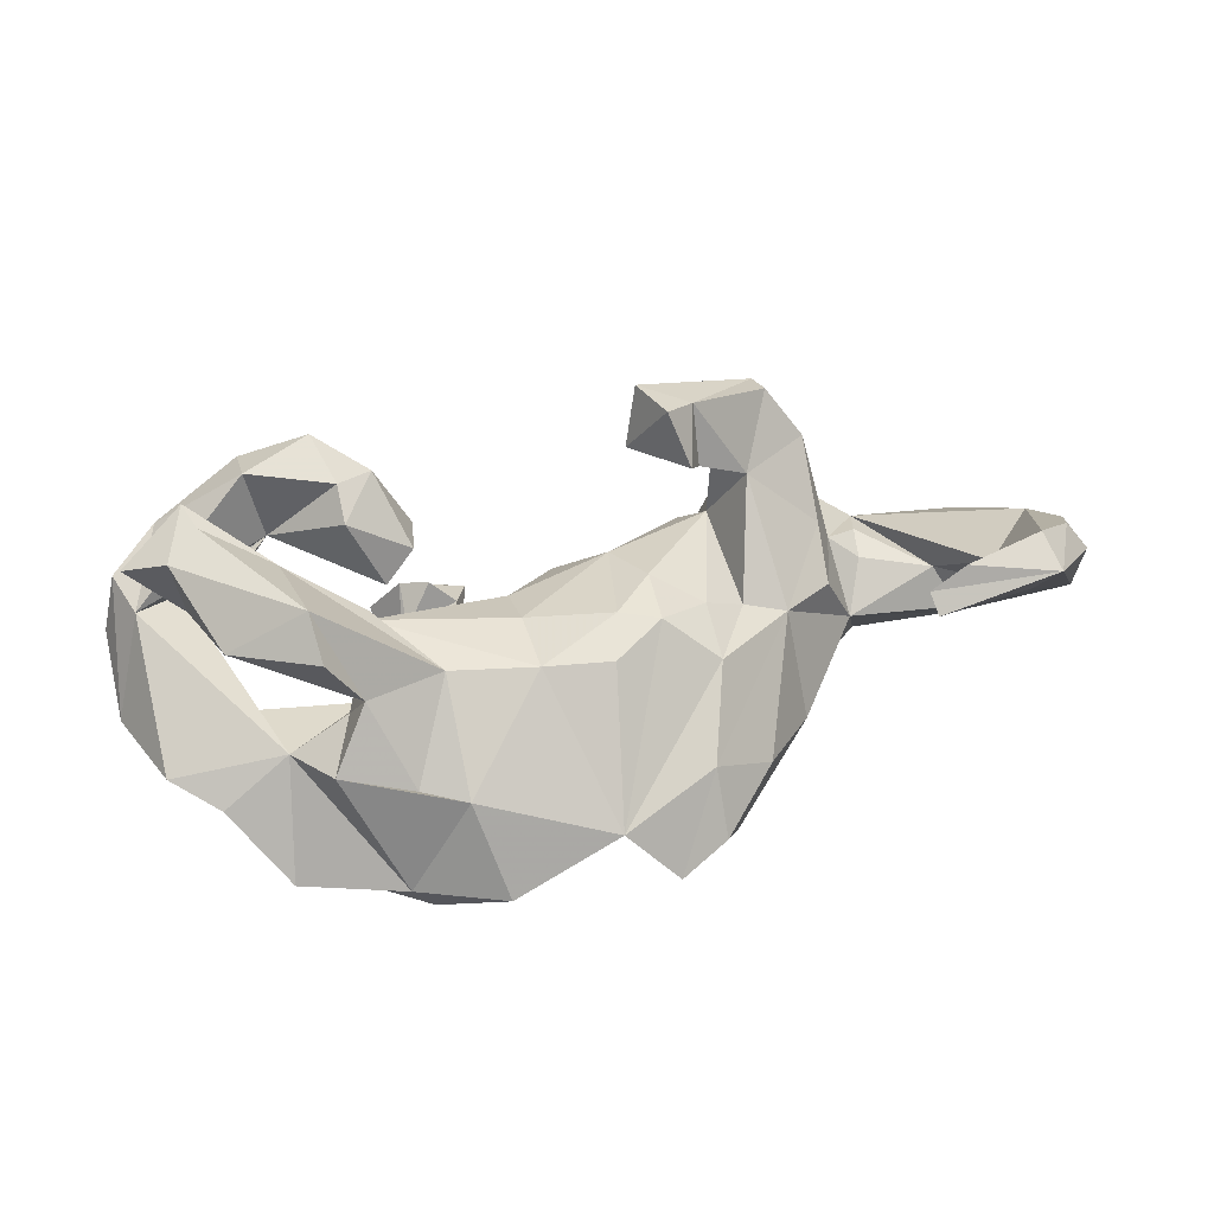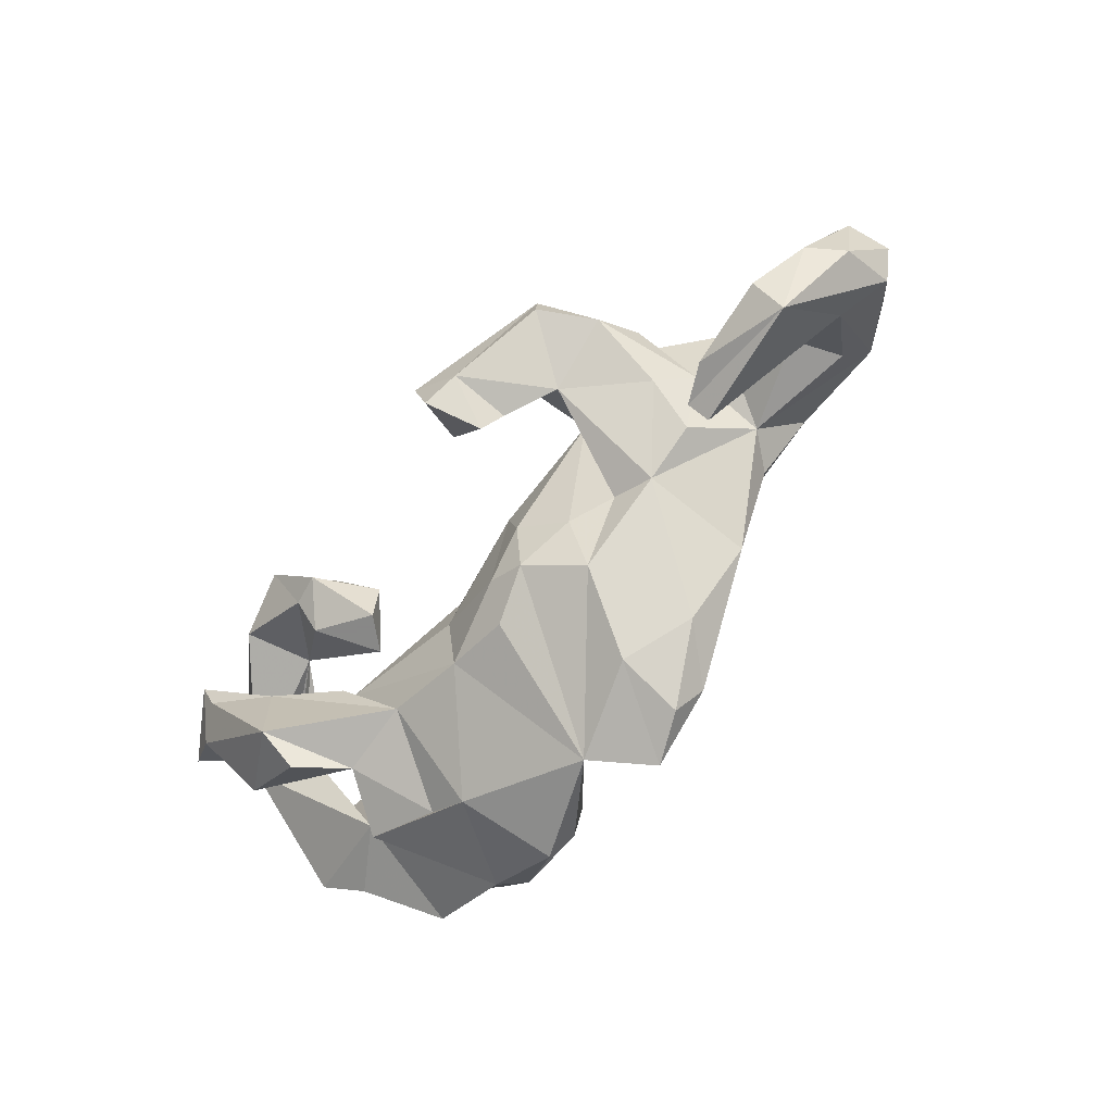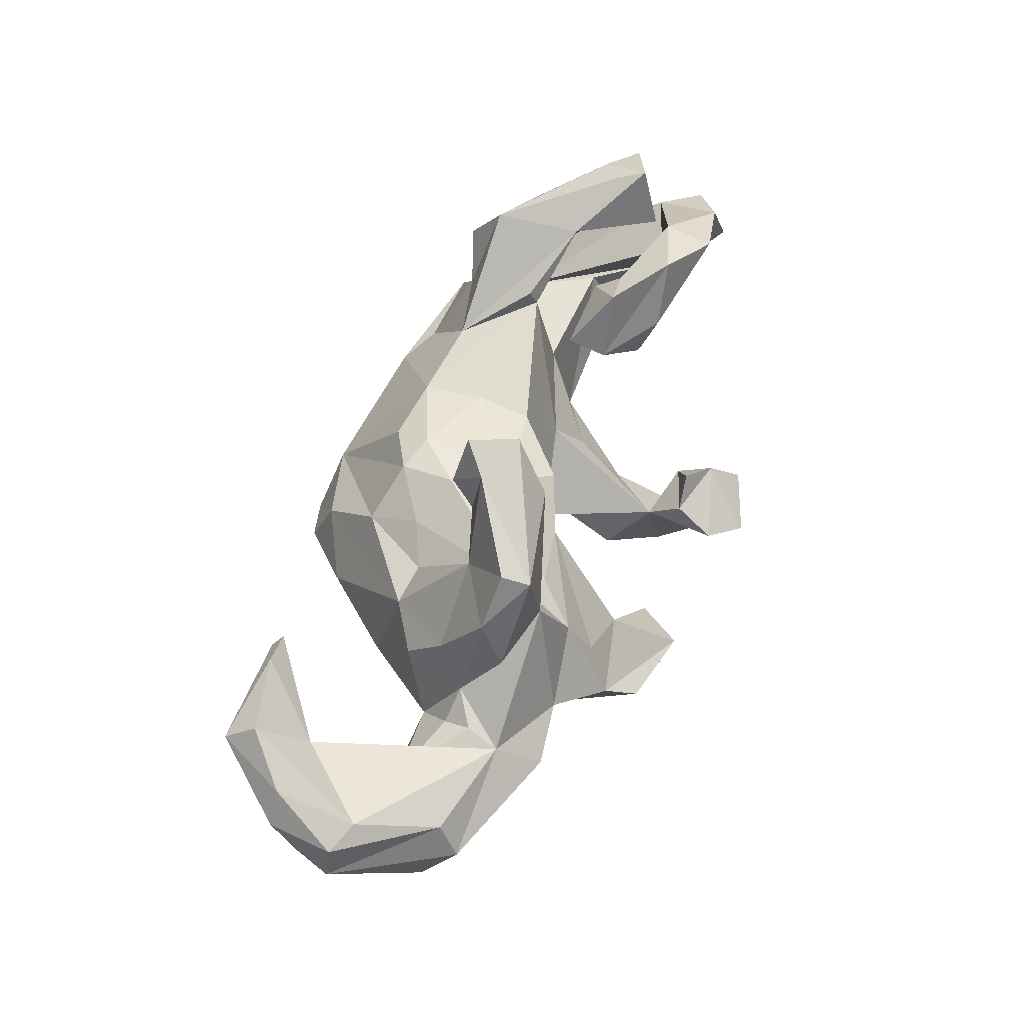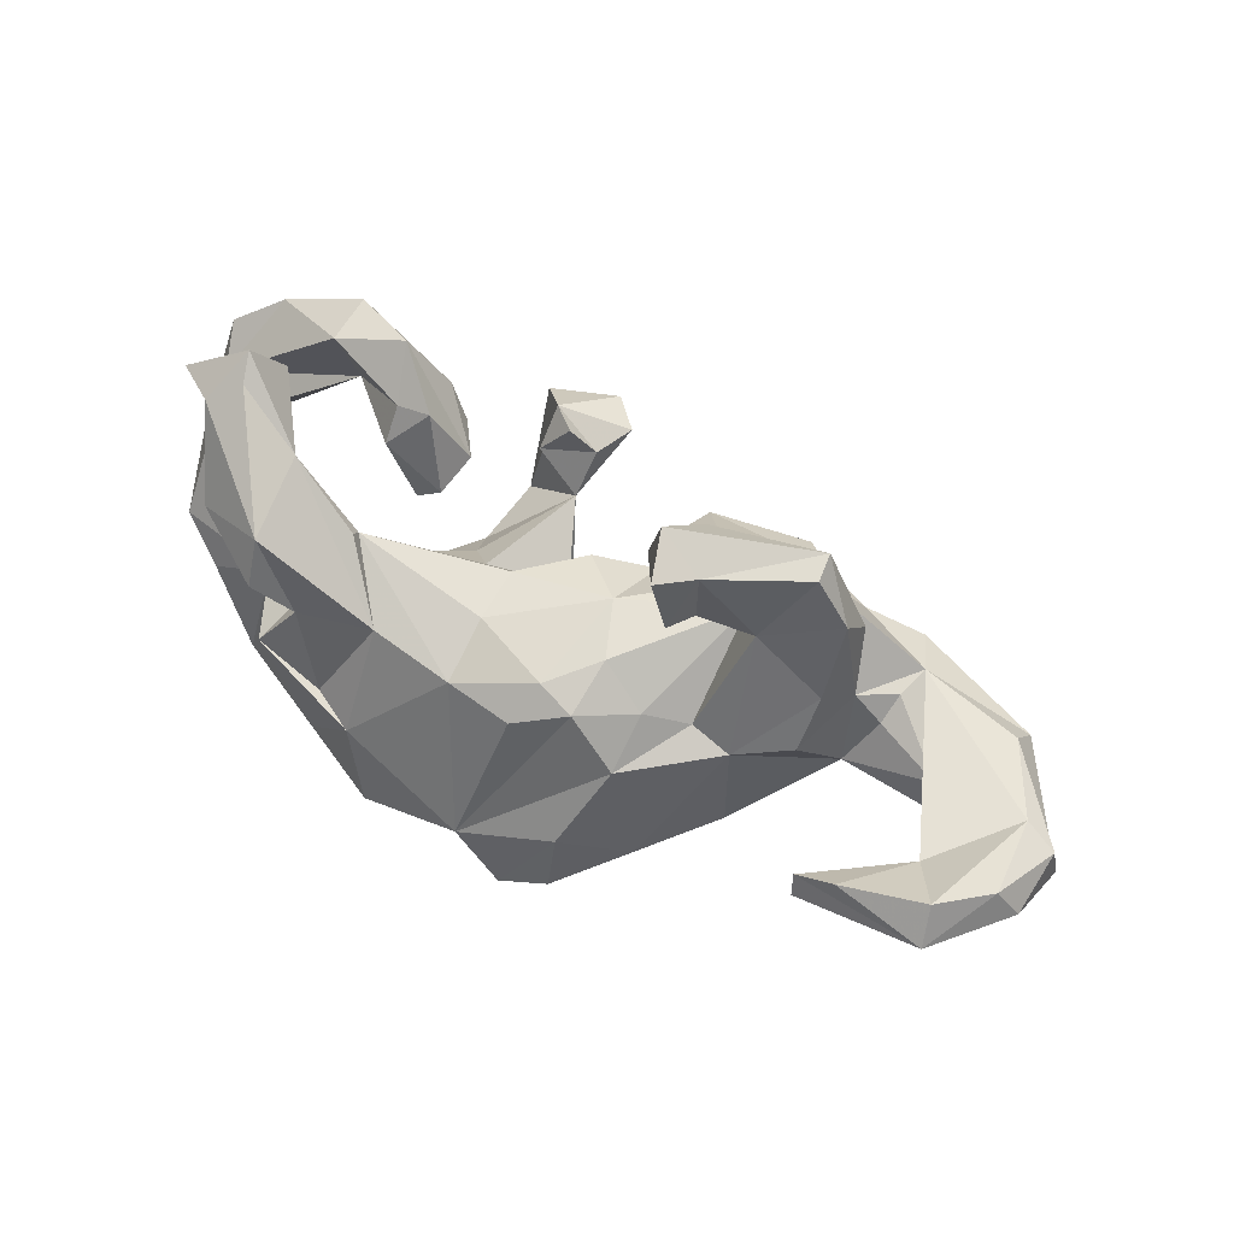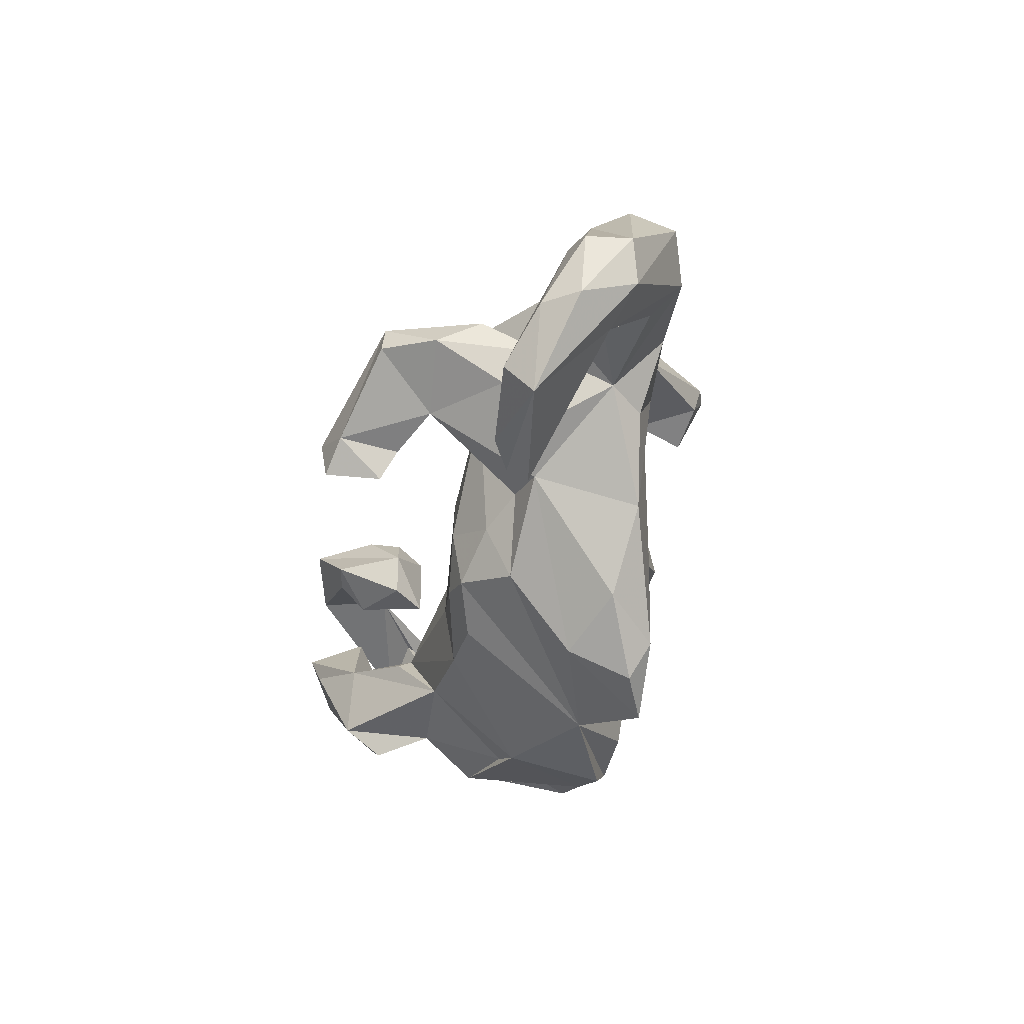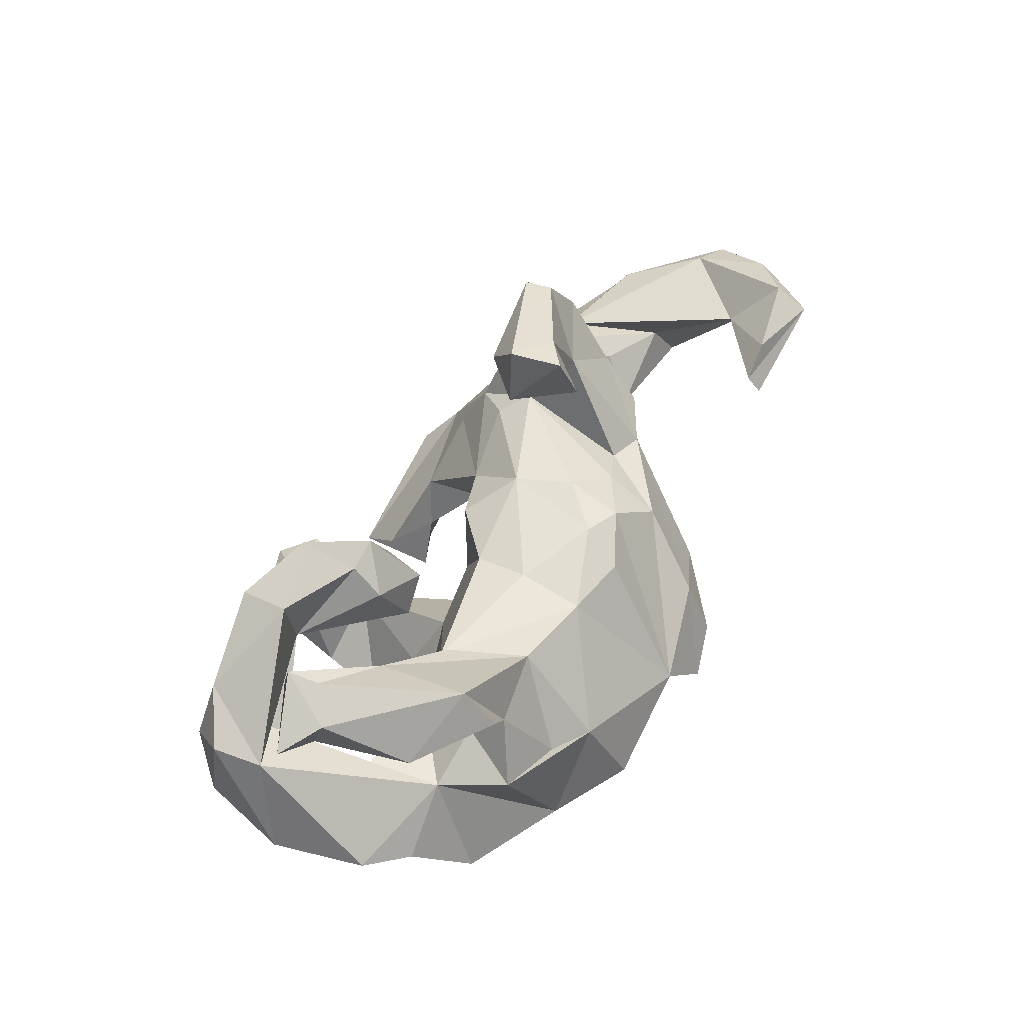
<metadata>
{"format":"obj","ext":"obj","renderer":"f3d","projection":"perspective","resolution":1024,"background":"white","views":[{"elev":32.2,"azim":-17.8,"up":"+Z"},{"elev":-64.5,"azim":47.5,"up":"+Y"},{"elev":61.2,"azim":108.1,"up":"+Z"},{"elev":70.4,"azim":25.7,"up":"+Z"},{"elev":-40.3,"azim":75.7,"up":"+Y"},{"elev":52.1,"azim":-61.2,"up":"+Z"}]}
</metadata>
<code>
v 0.8877 -0.05673 0.1139
v 0.9051 -0.0613 0.03888
v 0.8746 -0.132 0.02417
v 0.8158 0.08414 -0.07085
v 0.7666 0.1077 0.06455
v 0.7854 0.1441 -0.000563
v 0.7465 0.02698 -0.1009
v 0.7866 -0.1552 0.04576
v 0.8292 -0.03049 0.1261
v 0.8734 -0.1722 0.1195
v 0.7185 -0.03072 -0.04994
v 0.8297 -0.1705 0.175
v 0.7591 -0.2982 0.1682
v 0.59 0.1883 -0.1149
v 0.6755 -0.006141 0.02458
v 0.7039 -0.1608 0.119
v 0.588 0.1548 0.05252
v 0.7444 -0.2412 0.2145
v 0.568 0.073 -0.1266
v 0.5218 -0.01376 -0.04308
v 0.558 0.04447 0.03611
v 0.5618 0.2335 -0.01222
v 0.5678 0.09437 0.06249
v 0.4775 0.1296 0.189
v 0.4544 0.2255 0.01389
v 0.3794 0.1174 -0.1477
v 0.3546 0.3015 -0.08311
v 0.5035 0.05679 0.07835
v 0.3666 0.1674 0.2118
v 0.4581 0.08551 0.2696
v 0.3485 0.249 -0.1736
v 0.5462 -0.2968 0.1225
v 0.3944 0.103 0.3586
v 0.4606 0.005523 0.1444
v 0.4757 -0.02658 -0.1068
v 0.2925 0.09298 0.1476
v 0.3905 0.1548 0.3523
v 0.5375 -0.274 0.1575
v 0.6013 -0.2702 0.1933
v 0.3136 0.3559 -0.1479
v 0.4554 -0.06405 0.06444
v 0.4302 0.05632 -0.1448
v 0.3343 0.0193 0.2515
v 0.3618 -0.1172 0.0612
v 0.317 0.2097 0.06813
v 0.3848 -0.1662 -0.1256
v 0.2563 0.1422 0.1134
v 0.3013 0.2542 -0.02365
v 0.1084 0.3874 -0.2967
v 0.2882 0.0658 0.2606
v 0.2532 -0.04326 -0.1683
v 0.3198 0.1363 -0.1753
v 0.1525 0.05738 0.4237
v 0.1554 0.2532 -0.2125
v 0.1968 0.3435 -0.338
v 0.1987 0.2848 -0.3214
v 0.1864 0.2705 -0.116
v 0.1975 0.1214 0.3392
v 0.2081 0.1689 -0.1239
v 0.242 -0.00398 0.2928
v 0.1344 0.05104 0.3171
v 0.1587 0.3462 -0.3538
v 0.2883 -0.1015 0.07818
v 0.09312 0.01382 0.1486
v 0.2123 -0.1314 0.1141
v 0.2351 0.01301 0.4003
v 0.1185 0.2508 -0.3103
v 0.192 0.04899 -0.1112
v 0.1237 0.1225 0.05969
v 0.0856 0.3113 -0.2328
v 0.212 -0.05106 0.318
v 0.2507 -0.1886 -0.1862
v 0.2068 -0.228 0.06675
v 0.1768 -0.03128 0.415
v 0.1285 -0.08819 0.1589
v 0.1583 -0.341 -0.05487
v 0.1937 -0.153 -0.2176
v 0.004016 0.003712 -0.1477
v 0.2747 -0.2897 -0.1063
v -0.01221 0.06685 -0.04609
v 0.1173 -0.1897 0.1383
v -0.05648 0.3999 -0.1163
v 0.2025 -0.3306 -0.1975
v -0.1014 0.2634 -0.1692
v -0.1841 0.3655 -0.06528
v -0.1068 0.458 -0.1363
v -0.07042 0.187 -0.2857
v 0.01848 0.08649 0.08868
v -0.1397 0.3237 -0.0478
v 0.1649 -0.3865 -0.1663
v -0.08263 -0.002367 0.1069
v -0.165 0.4322 -0.201
v -0.2296 0.4192 -0.1399
v -0.07779 -0.06158 -0.1855
v -0.0901 0.3267 -0.09818
v -0.1322 0.2859 -0.3198
v 0.08029 -0.4092 -0.2093
v -0.007495 -0.383 -0.1205
v -0.1715 0.1546 -0.3218
v -0.2047 0.08431 -0.1371
v 0.051 -0.1645 0.147
v -0.2054 0.285 -0.2789
v -0.1881 0.2986 -0.12
v 0.02713 -0.2349 0.1039
v -0.1127 0.05075 -0.2645
v -0.1573 0.03805 -0.0392
v -0.3277 -0.06037 0.1431
v -0.08699 -0.09989 0.1246
v -0.08931 -0.2152 0.1045
v -0.209 0.1148 0.2019
v -0.2464 0.1741 0.194
v -0.2335 0.1616 -0.2839
v -0.3349 -0.02341 -0.03629
v -0.2255 0.04065 0.1975
v -0.2926 0.1696 0.1358
v -0.2722 0.1105 0.3115
v -0.1687 -0.294 -0.2488
v -0.2847 0.201 0.2474
v -0.2389 -0.09638 -0.247
v -0.2733 0.03883 0.1387
v -0.3539 0.1956 0.3473
v -0.4398 0.1709 0.1874
v -0.402 0.1985 0.2219
v -0.3298 0.1088 0.2976
v -0.2355 -0.1897 0.1104
v -0.3302 0.05955 0.2496
v -0.1631 -0.199 -0.2634
v -0.1889 -0.3796 -0.2088
v -0.4654 0.2521 0.2955
v -0.235 -0.3225 -0.0488
v -0.3067 -0.2807 -0.04027
v -0.3269 -0.07472 0.1691
v -0.368 -0.2138 0.09709
v -0.3425 0.01607 -0.2213
v -0.3111 -0.1257 -0.2893
v -0.2925 -0.2955 -0.2559
v -0.3817 -0.1502 0.03587
v -0.4706 0.1647 0.3104
v -0.4297 -0.255 -0.006849
v -0.4521 -0.01756 0.2412
v -0.4376 -0.1751 0.2502
v -0.562 0.04324 -0.1115
v -0.6109 0.2316 0.208
v -0.5423 0.002009 -0.02774
v -0.3661 -0.2274 -0.2579
v -0.3313 -0.3048 -0.2122
v -0.5939 0.03885 0.1497
v -0.5874 0.1713 0.1022
v -0.5462 0.1244 0.2153
v -0.5656 0.03486 0.2995
v -0.3878 -0.03775 -0.2303
v -0.479 -0.1354 -0.03153
v -0.5128 -0.1108 -0.2363
v -0.6683 0.1063 0.1213
v -0.6517 0.25 0.09919
v -0.4432 -0.1059 -0.2605
v -0.5635 -0.136 0.1724
v -0.4299 -0.2303 0.1837
v -0.6166 0.1232 -0.01986
v -0.6915 0.1849 0.149
v -0.5796 0.08536 0.3171
v -0.4994 -0.2154 -0.2284
v -0.7133 0.1844 0.04957
v -0.716 0.06612 -0.05135
v -0.5912 -0.1439 -0.1122
v -0.6199 -0.002819 0.2641
v -0.6883 0.04582 0.2377
v -0.6676 -0.08749 -0.07225
f 43 50 36
f 29 36 50
f 63 43 36
f 24 29 37
f 58 37 29
f 61 58 29
f 53 37 58
f 50 61 29
f 53 58 61
f 141 157 158
f 133 158 157
f 133 141 158
f 166 157 141
f 37 30 24
f 28 24 30
f 33 30 37
f 28 29 24
f 66 33 37
f 43 30 33
f 61 50 60
f 43 60 50
f 71 61 60
f 140 141 125
f 133 125 141
f 132 140 125
f 150 141 140
f 131 125 133
f 34 30 43
f 28 30 34
f 44 34 43
f 75 81 65
f 73 65 81
f 36 75 65
f 101 81 75
f 64 101 75
f 104 81 101
f 109 104 101
f 98 81 104
f 17 16 9
f 18 9 16
f 5 17 9
f 15 16 17
f 13 38 32
f 16 32 38
f 10 2 1
f 5 1 2
f 12 10 1
f 3 2 10
f 13 3 10
f 4 2 3
f 74 53 61
f 66 37 53
f 68 80 69
f 88 69 80
f 59 68 69
f 59 69 57
f 48 57 69
f 54 59 57
f 27 57 48
f 45 48 69
f 152 113 144
f 134 144 113
f 159 152 144
f 100 134 113
f 142 144 134
f 112 134 100
f 106 100 113
f 107 106 113
f 151 142 134
f 159 144 142
f 165 168 164
f 154 164 168
f 154 168 152
f 165 152 168
f 148 154 152
f 148 152 159
f 164 159 142
f 160 164 154
f 163 164 160
f 122 148 159
f 164 122 159
f 160 155 163
f 164 163 155
f 143 155 160
f 122 155 143
f 129 122 143
f 164 155 122
f 145 135 136
f 119 136 135
f 146 145 136
f 134 135 145
f 136 119 127
f 94 127 119
f 117 136 127
f 98 117 127
f 98 136 117
f 127 94 98
f 77 98 94
f 162 153 146
f 145 146 153
f 152 162 146
f 165 153 162
f 139 152 146
f 165 162 152
f 156 145 153
f 128 146 136
f 86 93 85
f 102 85 93
f 99 87 105
f 84 105 87
f 119 99 105
f 96 87 99
f 54 67 56
f 62 56 67
f 31 54 56
f 49 67 54
f 70 49 54
f 62 67 49
f 56 55 31
f 40 31 55
f 62 55 56
f 119 112 99
f 96 99 112
f 57 49 70
f 49 40 55
f 62 49 55
f 27 40 49
f 84 112 100
f 102 112 84
f 96 112 102
f 85 102 84
f 87 96 84
f 92 84 96
f 27 49 57
f 54 57 70
f 103 85 84
f 92 102 93
f 96 102 92
f 86 84 92
f 82 84 86
f 93 86 92
f 85 82 86
f 95 84 82
f 66 60 43
f 66 71 60
f 74 61 71
f 15 8 16
f 32 16 8
f 13 8 3
f 7 3 8
f 43 33 66
f 74 71 66
f 9 12 1
f 13 10 12
f 5 9 1
f 18 12 9
f 13 12 18
f 39 18 16
f 39 16 38
f 13 39 38
f 13 32 8
f 74 66 53
f 39 13 18
f 107 113 137
f 152 137 113
f 29 17 25
f 22 25 17
f 6 22 17
f 26 25 22
f 80 106 107
f 78 106 80
f 91 80 107
f 91 88 80
f 64 69 88
f 47 45 69
f 27 48 45
f 25 27 45
f 26 27 25
f 29 25 45
f 115 110 120
f 114 120 110
f 122 115 120
f 111 110 115
f 143 160 154
f 122 154 148
f 140 147 149
f 167 149 147
f 138 154 122
f 123 122 129
f 138 129 143
f 128 136 98
f 134 119 135
f 151 145 156
f 134 145 151
f 153 151 156
f 112 119 134
f 142 151 153
f 119 105 94
f 84 94 105
f 78 94 84
f 59 31 52
f 26 52 31
f 142 153 164
f 165 164 153
f 106 84 100
f 54 31 59
f 27 31 40
f 26 31 27
f 130 98 109
f 104 109 98
f 125 130 109
f 5 2 6
f 4 6 2
f 17 5 6
f 36 64 75
f 108 101 64
f 91 108 64
f 109 101 108
f 107 109 108
f 41 28 34
f 44 41 34
f 20 28 41
f 63 44 43
f 65 63 36
f 73 63 65
f 44 63 73
f 98 73 81
f 23 15 17
f 11 8 15
f 76 44 73
f 98 76 73
f 79 44 76
f 166 141 150
f 161 166 150
f 103 95 89
f 85 89 95
f 85 103 89
f 84 95 103
f 82 85 95
f 94 78 77
f 51 77 78
f 59 52 26
f 106 78 84
f 59 26 68
f 51 68 26
f 161 140 149
f 167 161 149
f 150 140 161
f 138 122 124
f 126 124 122
f 110 111 118
f 115 118 111
f 121 110 118
f 68 78 80
f 26 22 14
f 6 14 22
f 42 26 14
f 78 68 51
f 19 14 7
f 4 7 14
f 20 19 7
f 42 14 19
f 35 42 19
f 46 26 42
f 20 35 19
f 46 42 35
f 72 51 26
f 72 26 46
f 83 72 46
f 77 51 72
f 72 98 77
f 130 146 128
f 166 161 167
f 154 138 143
f 121 138 124
f 121 129 138
f 123 129 118
f 121 118 129
f 76 98 97
f 83 97 98
f 90 76 97
f 83 90 97
f 79 76 90
f 79 90 83
f 46 79 83
f 130 128 98
f 44 79 46
f 20 44 46
f 41 44 20
f 35 20 46
f 11 7 8
f 20 7 11
f 4 3 7
f 20 11 15
f 21 20 15
f 14 6 4
f 130 131 139
f 133 139 131
f 146 130 139
f 28 20 21
f 23 21 15
f 28 21 23
f 28 23 17
f 130 125 131
f 107 125 109
f 132 125 107
f 28 17 29
f 137 139 133
f 152 139 137
f 91 107 108
f 47 64 36
f 133 147 140
f 166 167 147
f 126 122 120
f 118 115 122
f 126 120 114
f 36 29 45
f 47 36 45
f 64 47 69
f 64 88 91
f 133 107 137
f 147 133 157
f 140 107 133
f 140 132 107
f 116 126 114
f 116 114 110
f 166 147 157
f 116 124 126
f 123 118 122
f 72 83 98
f 116 110 121
f 124 116 121

</code>
